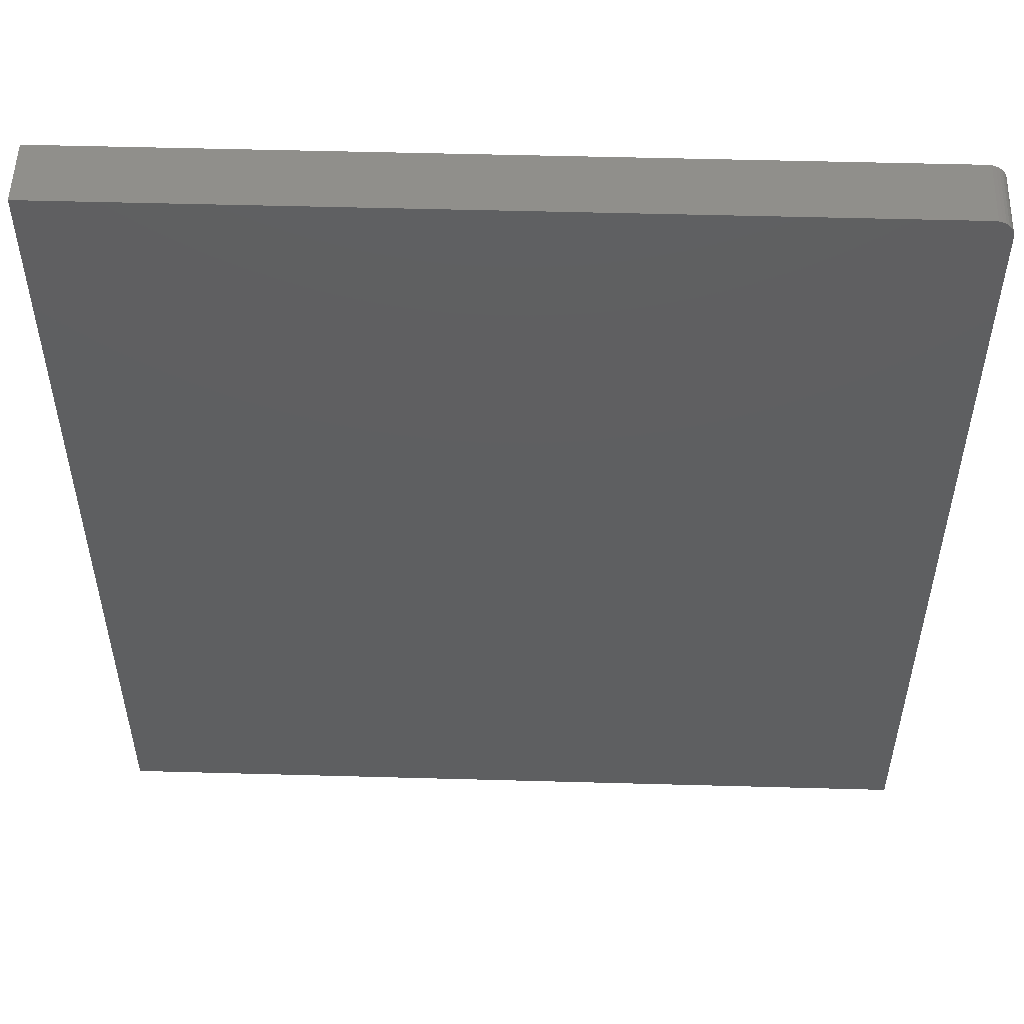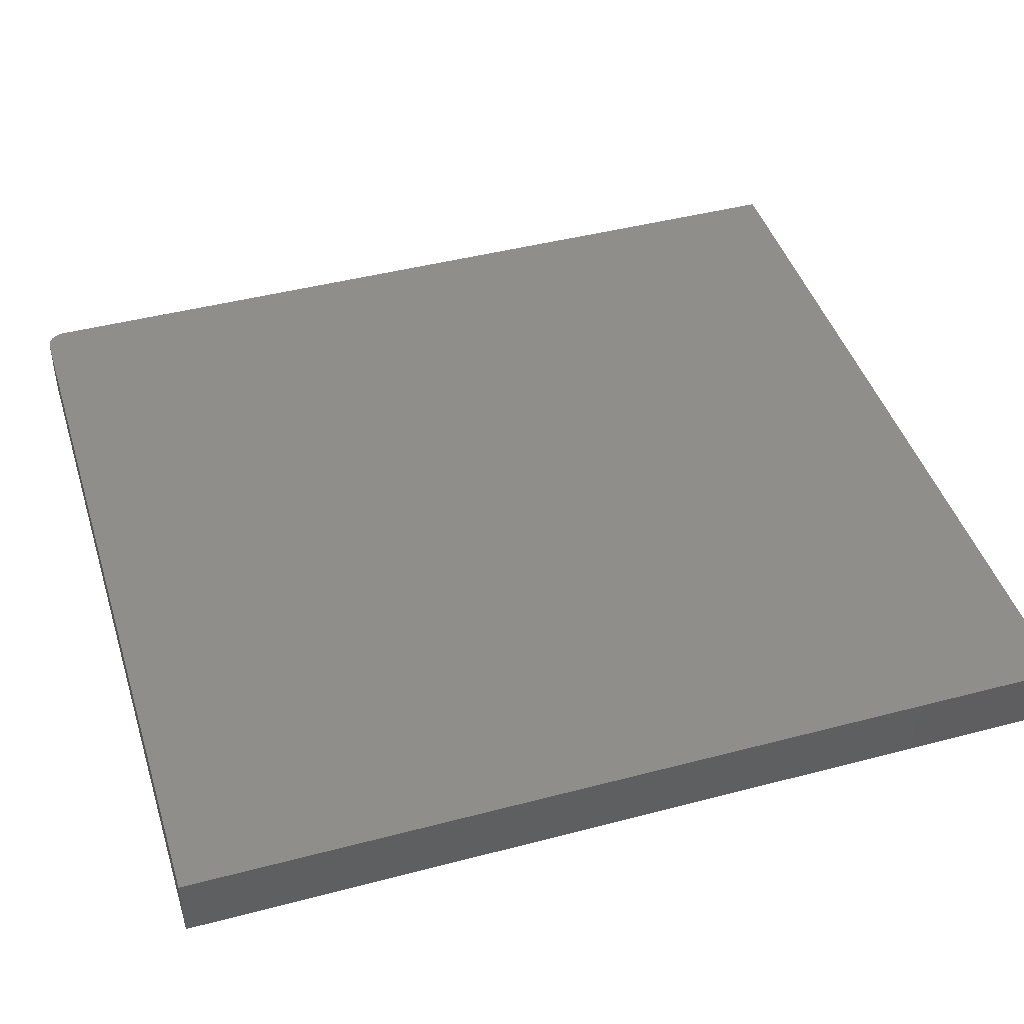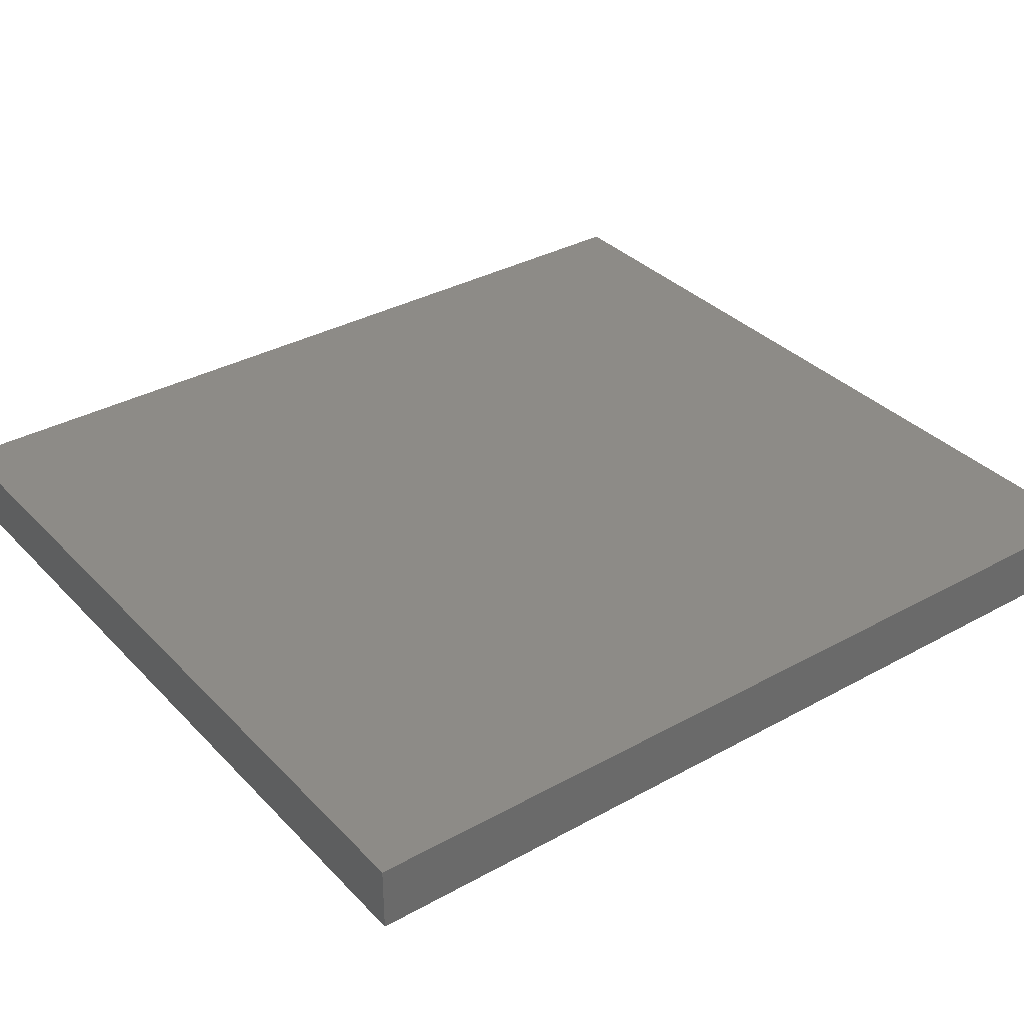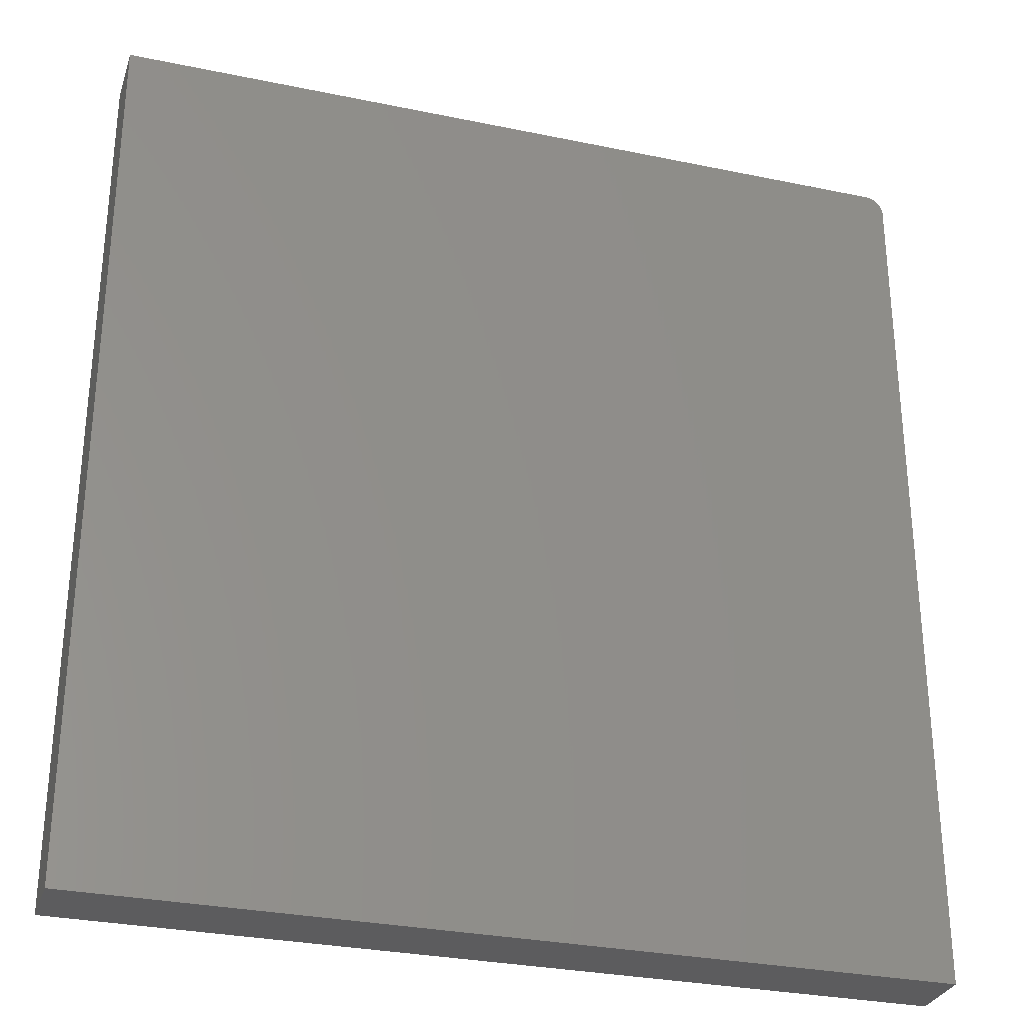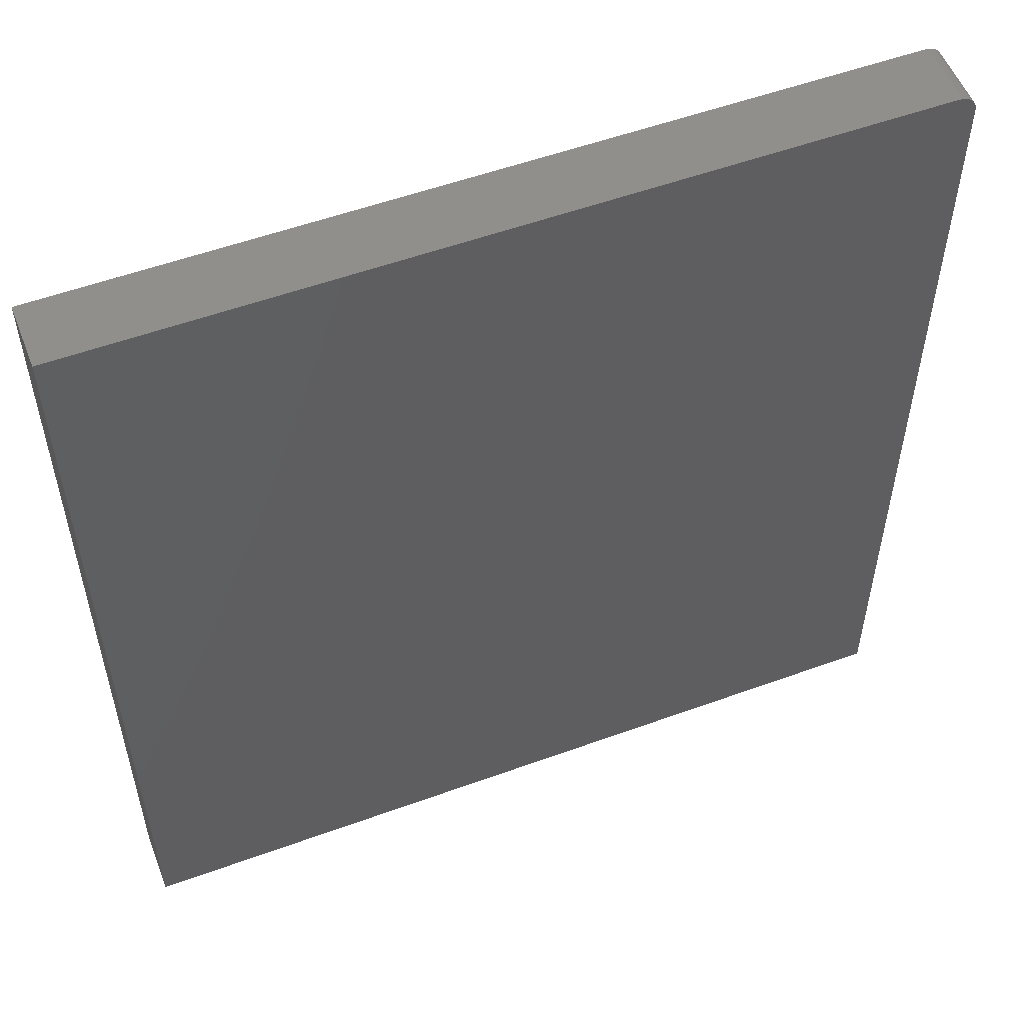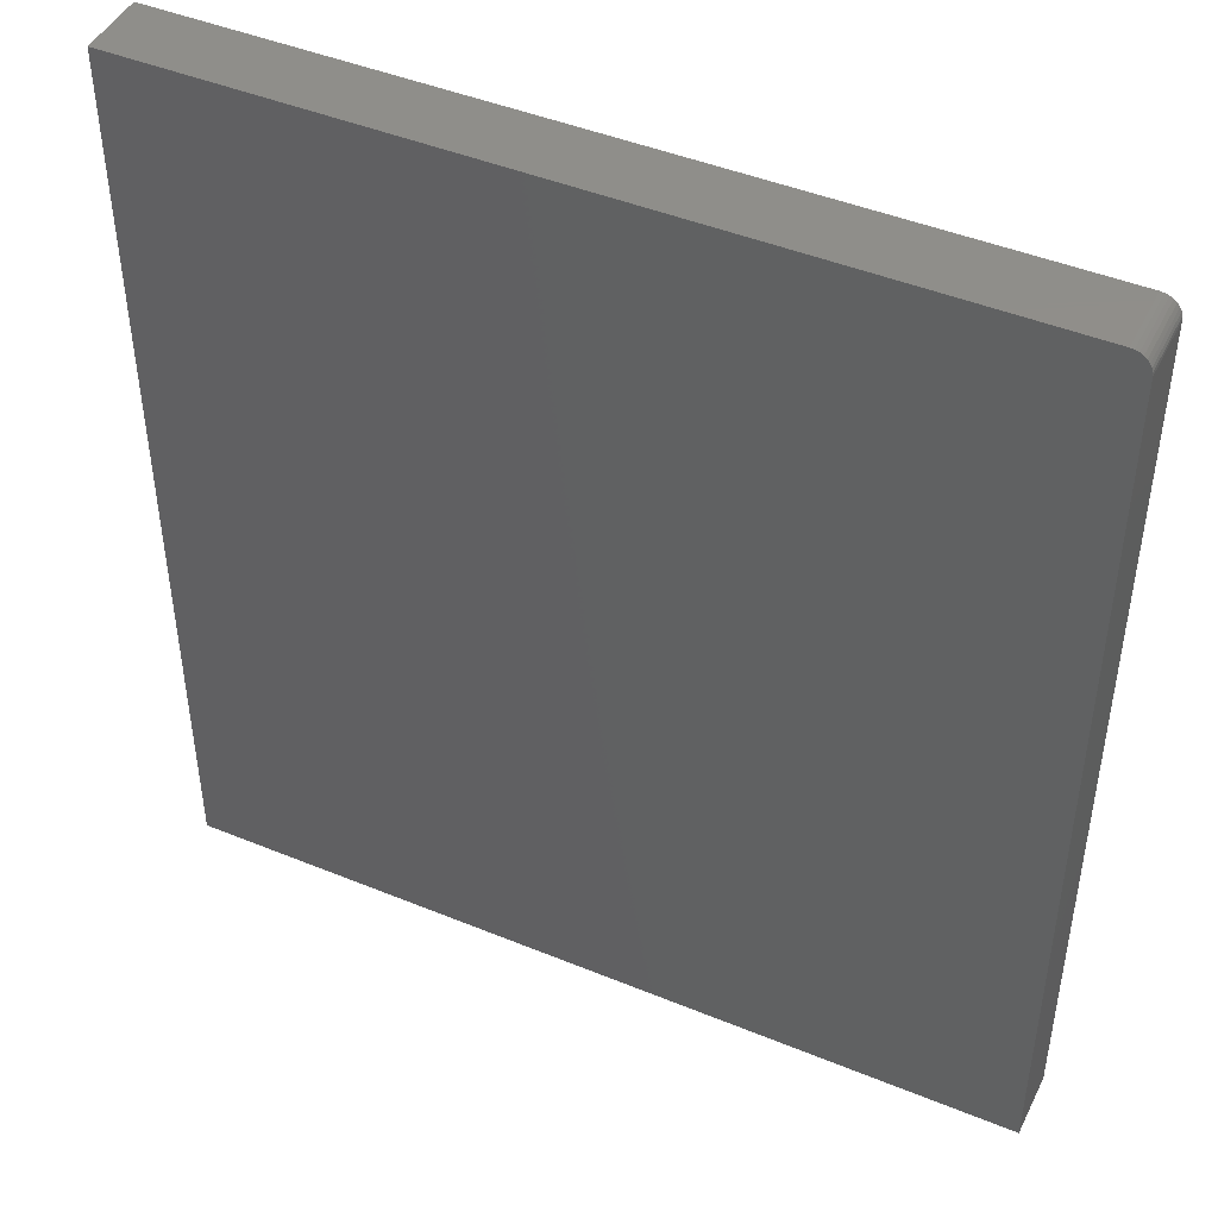
<metadata>
{"format":"stl","ext":"stl","renderer":"f3d","projection":"perspective","resolution":1024,"background":"white","views":[{"elev":52.4,"azim":-178.3,"up":"+Z"},{"elev":44.2,"azim":72.9,"up":"+Y"},{"elev":34.4,"azim":53.4,"up":"+Y"},{"elev":-30.0,"azim":163.1,"up":"+Z"},{"elev":54.5,"azim":158.9,"up":"+Z"},{"elev":45.4,"azim":-154.7,"up":"+Z"}]}
</metadata>
<code>
# stl→obj: 24 verts, 44 faces
v -0.6797 -0.05469 0.75
v -0.6827 -0.05469 0.7497
v -0.6857 -0.05469 0.7488
v -0.0005757 -0.05469 0.75
v -0.6884 -0.05469 0.7474
v -0.6907 -0.05469 0.7454
v -0.6927 -0.05469 0.7431
v -0.6941 -0.05469 0.7404
v -0.695 -0.05469 0.7374
v -0.6953 -0.05469 0.7344
v -0.6953 -0.05469 0
v -0.0005757 -0.05469 -4.254e-17
v -0.6857 1.071e-18 0.7488
v -0.6827 1.396e-18 0.7497
v -0.6797 1.735e-18 0.75
v -0.0005757 7.713e-17 0.75
v -0.0005757 7.713e-17 -4.254e-17
v -0.6953 0 0
v -0.6953 4.992e-33 0.7344
v -0.695 3.333e-20 0.7374
v -0.6941 1.32e-19 0.7404
v -0.6927 2.924e-19 0.7431
v -0.6907 5.081e-19 0.7454
v -0.6884 7.71e-19 0.7474
f 1 2 3
f 4 1 3
f 4 3 5
f 4 5 6
f 4 6 7
f 4 7 8
f 4 8 9
f 4 9 10
f 4 10 11
f 4 11 12
f 13 14 15
f 16 17 18
f 16 18 19
f 16 19 20
f 16 20 21
f 16 21 22
f 16 22 23
f 16 23 24
f 16 24 13
f 16 13 15
f 10 19 11
f 11 19 18
f 4 16 1
f 1 16 15
f 19 10 20
f 20 10 9
f 20 9 21
f 21 9 8
f 21 8 22
f 22 8 7
f 22 7 23
f 23 7 6
f 23 6 24
f 24 6 5
f 24 5 13
f 13 5 3
f 13 3 14
f 14 3 2
f 14 2 15
f 15 2 1
f 12 17 4
f 4 17 16
f 11 18 12
f 12 18 17

</code>
